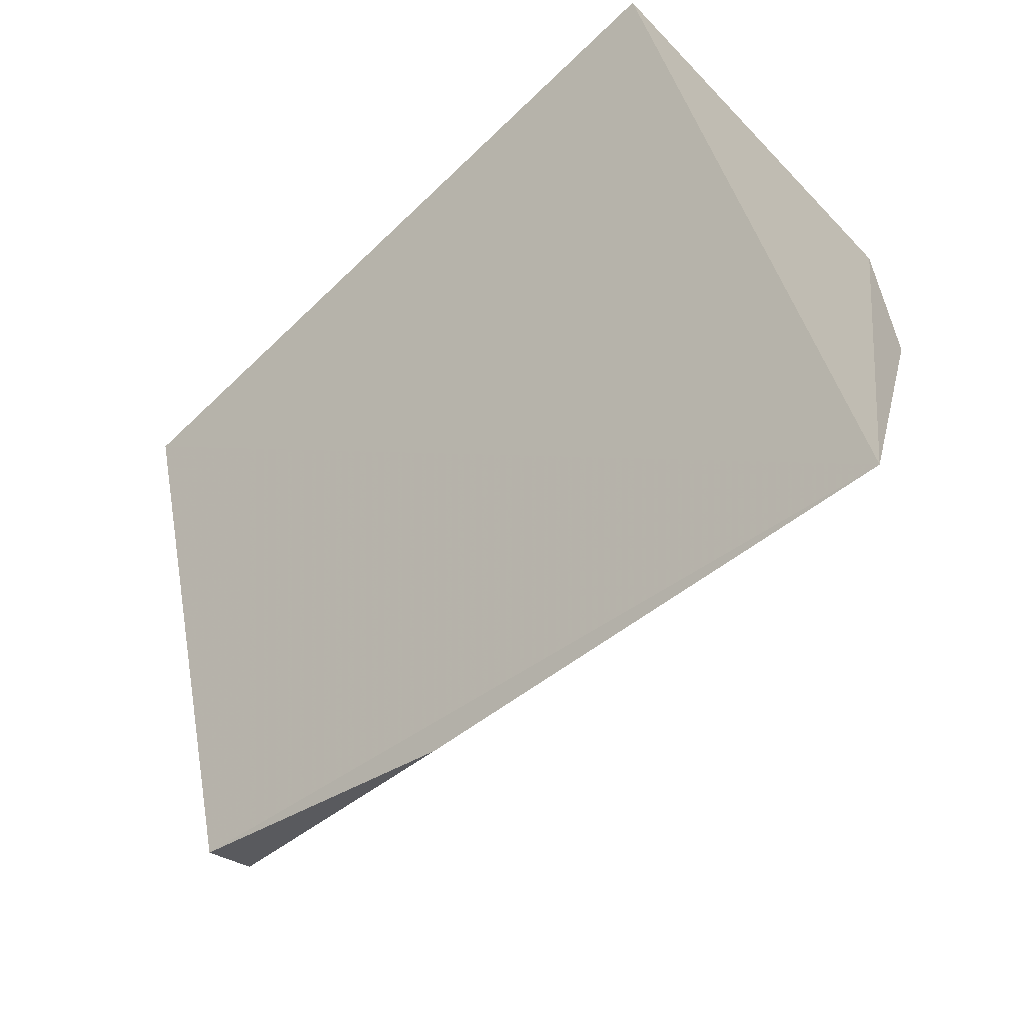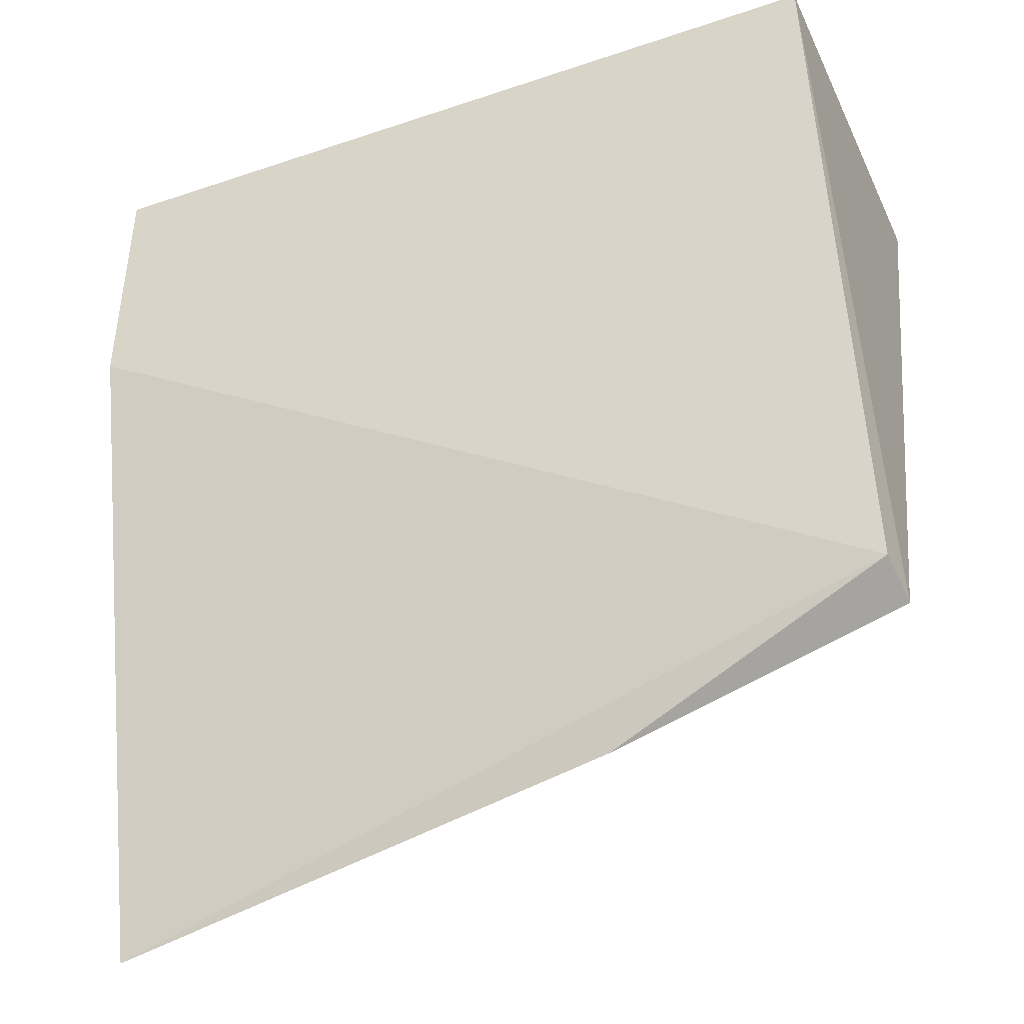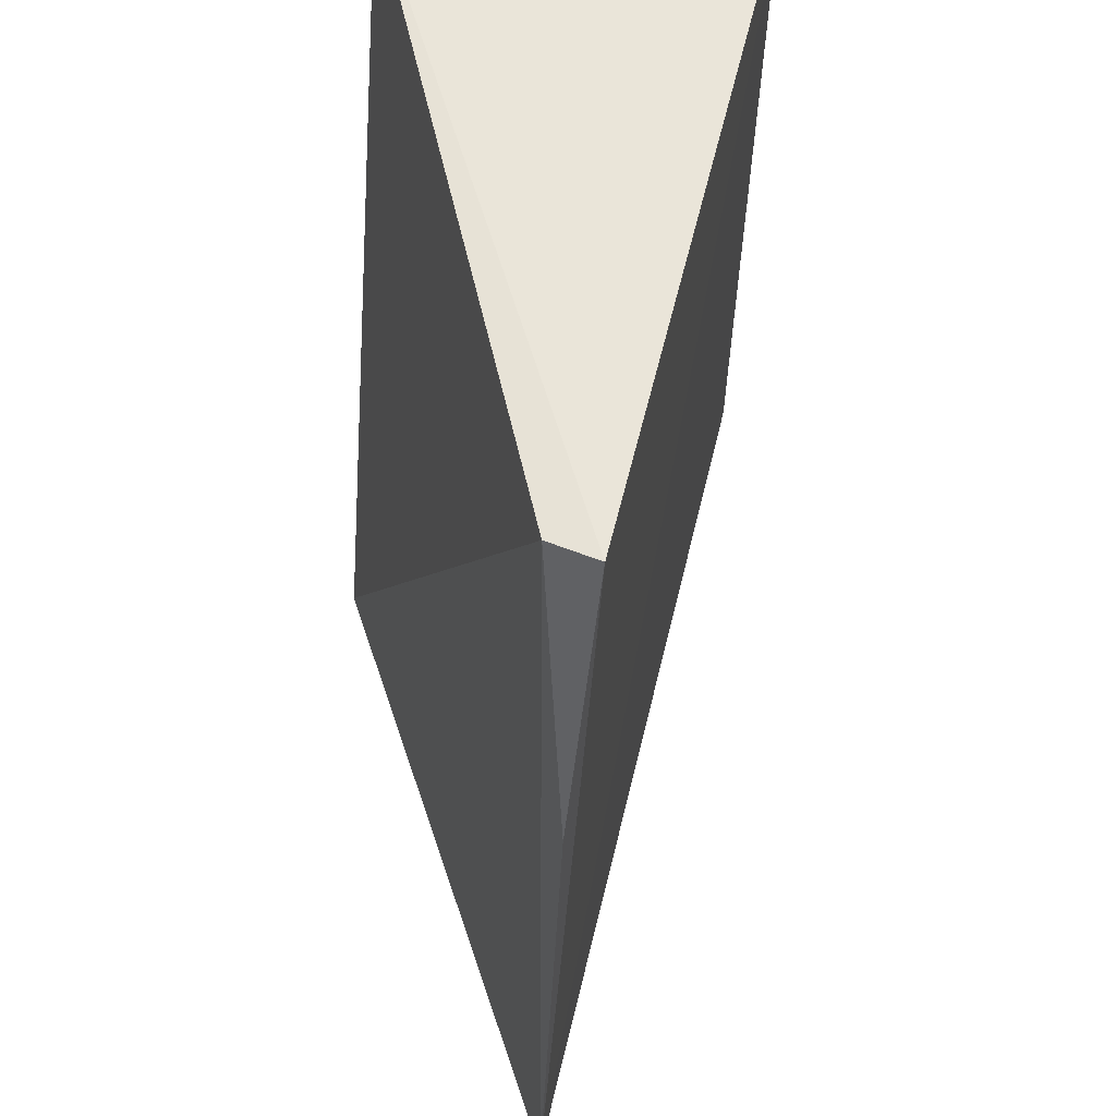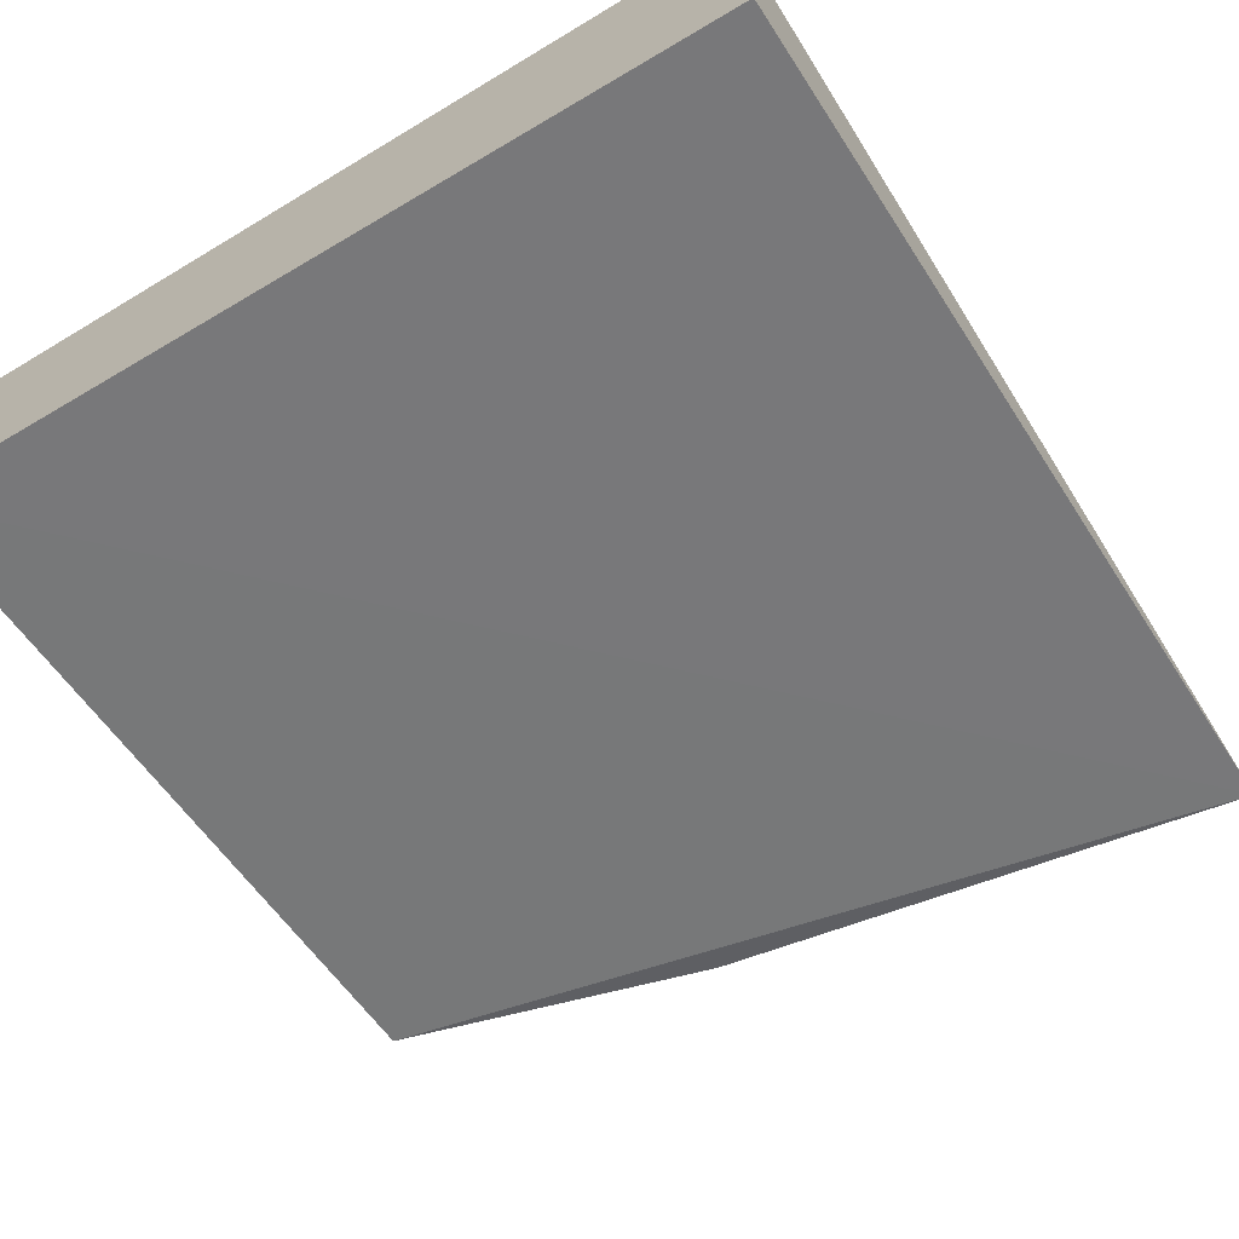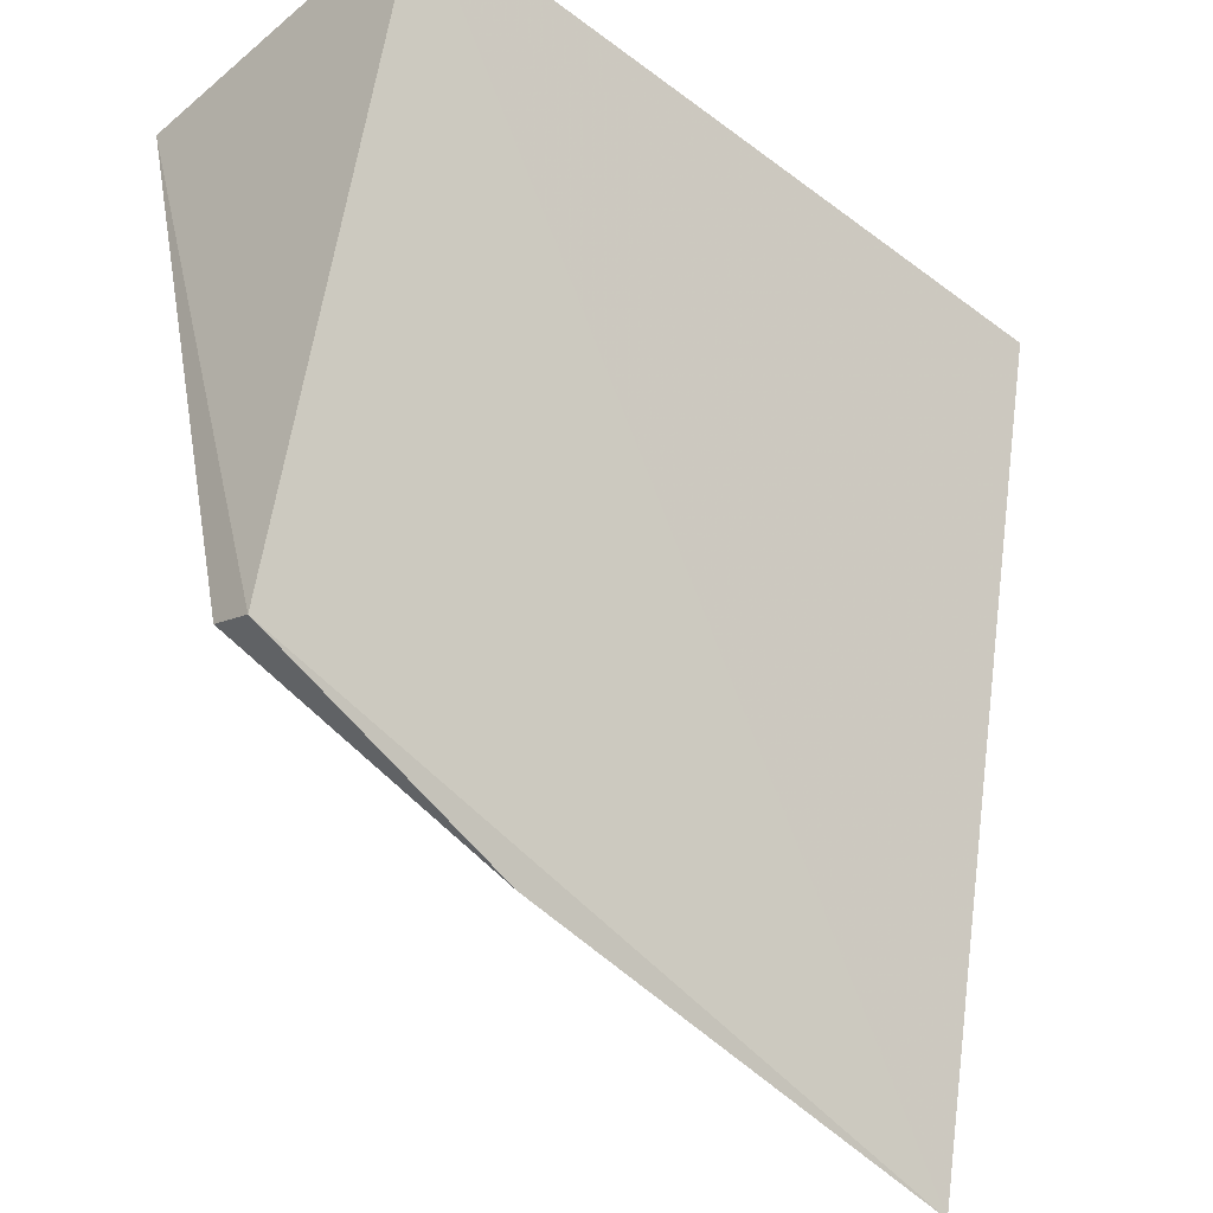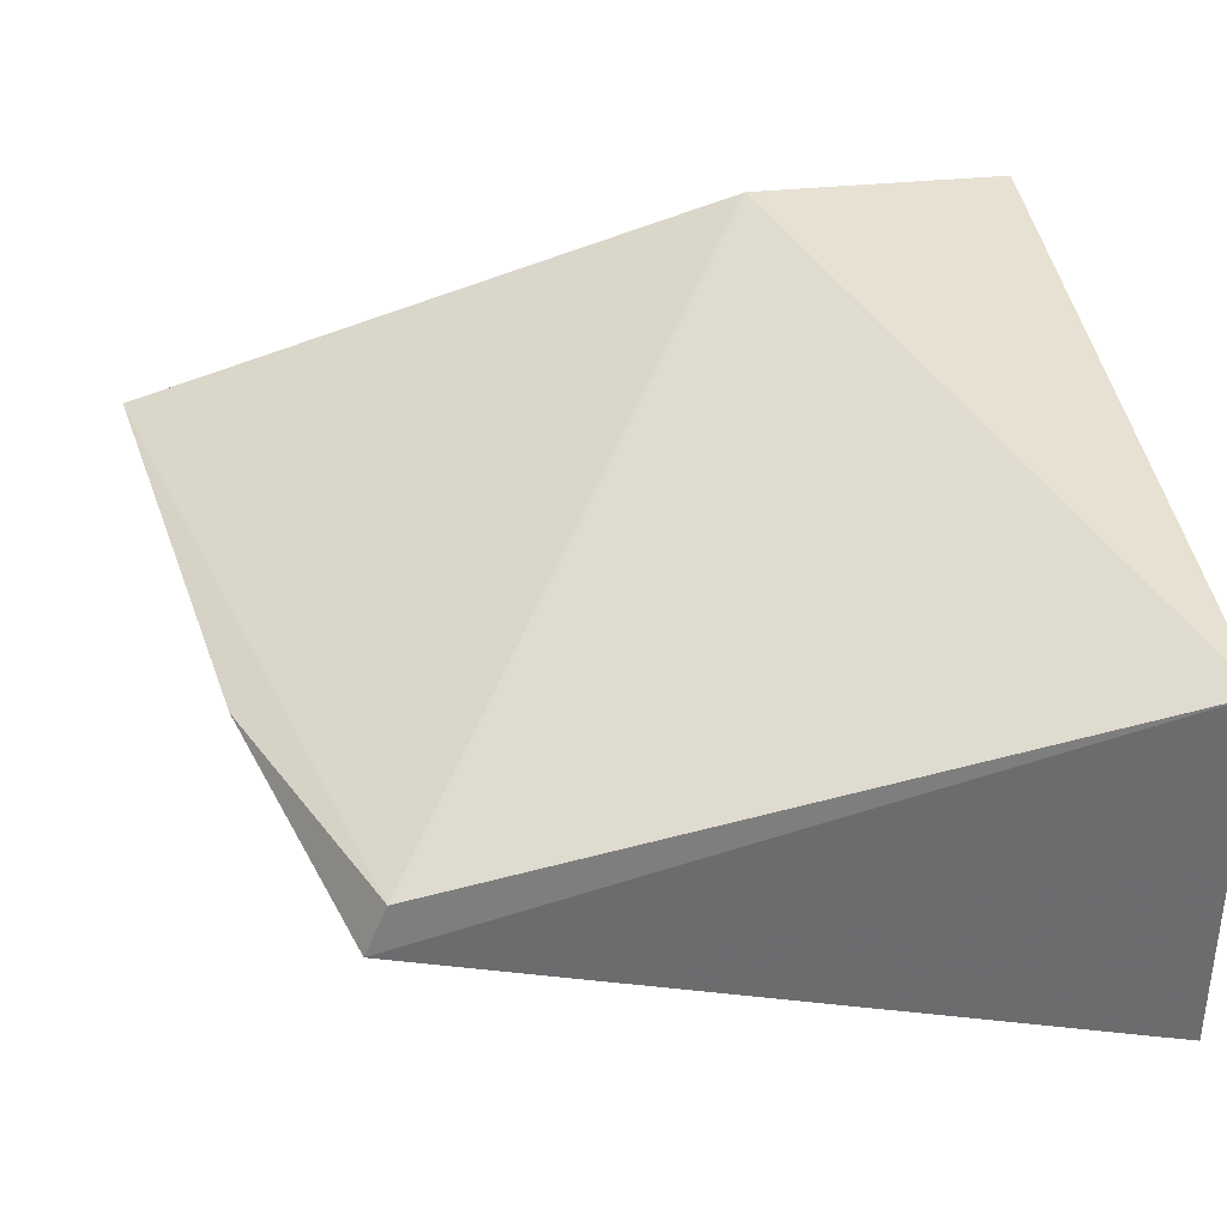
<metadata>
{"format":"obj","ext":"obj","renderer":"f3d","projection":"perspective","resolution":1024,"background":"white","views":[{"elev":-62.0,"azim":42.8,"up":"+Z"},{"elev":-43.4,"azim":-156.4,"up":"+Z"},{"elev":-31.9,"azim":-92.5,"up":"+Z"},{"elev":-69.7,"azim":30.7,"up":"+Y"},{"elev":-39.6,"azim":-44.7,"up":"+Z"},{"elev":36.9,"azim":-97.4,"up":"+Y"}]}
</metadata>
<code>
v -0.3106 -0.01209 0.01899
v -0.3087 -1.1e-07 -0.03183
v -0.3105 0.01209 0.01899
v -0.3559 0.01062 0.01899
v -0.355 -0.00111 -0.02065
v -0.3105 0.01209 0.00384
v -0.356 -0.01061 0.01899
v -0.3547 0.001702 -0.01943
v -0.338 -7e-08 -0.02626
f 1 2 3
f 6 3 2
f 6 4 3
f 7 5 2
f 7 2 1
f 7 4 5
f 7 1 3
f 7 3 4
f 8 5 4
f 8 4 6
f 8 6 2
f 9 8 2
f 9 2 5
f 9 5 8

</code>
